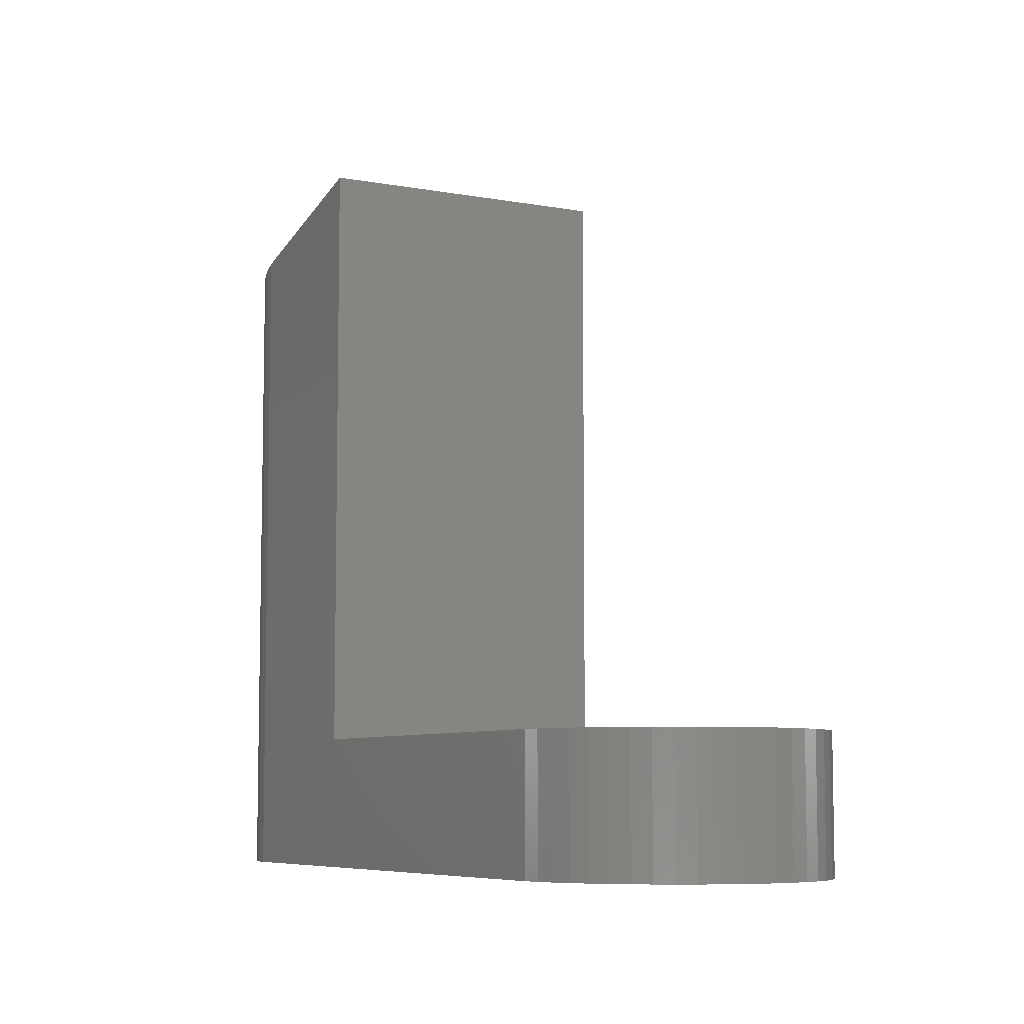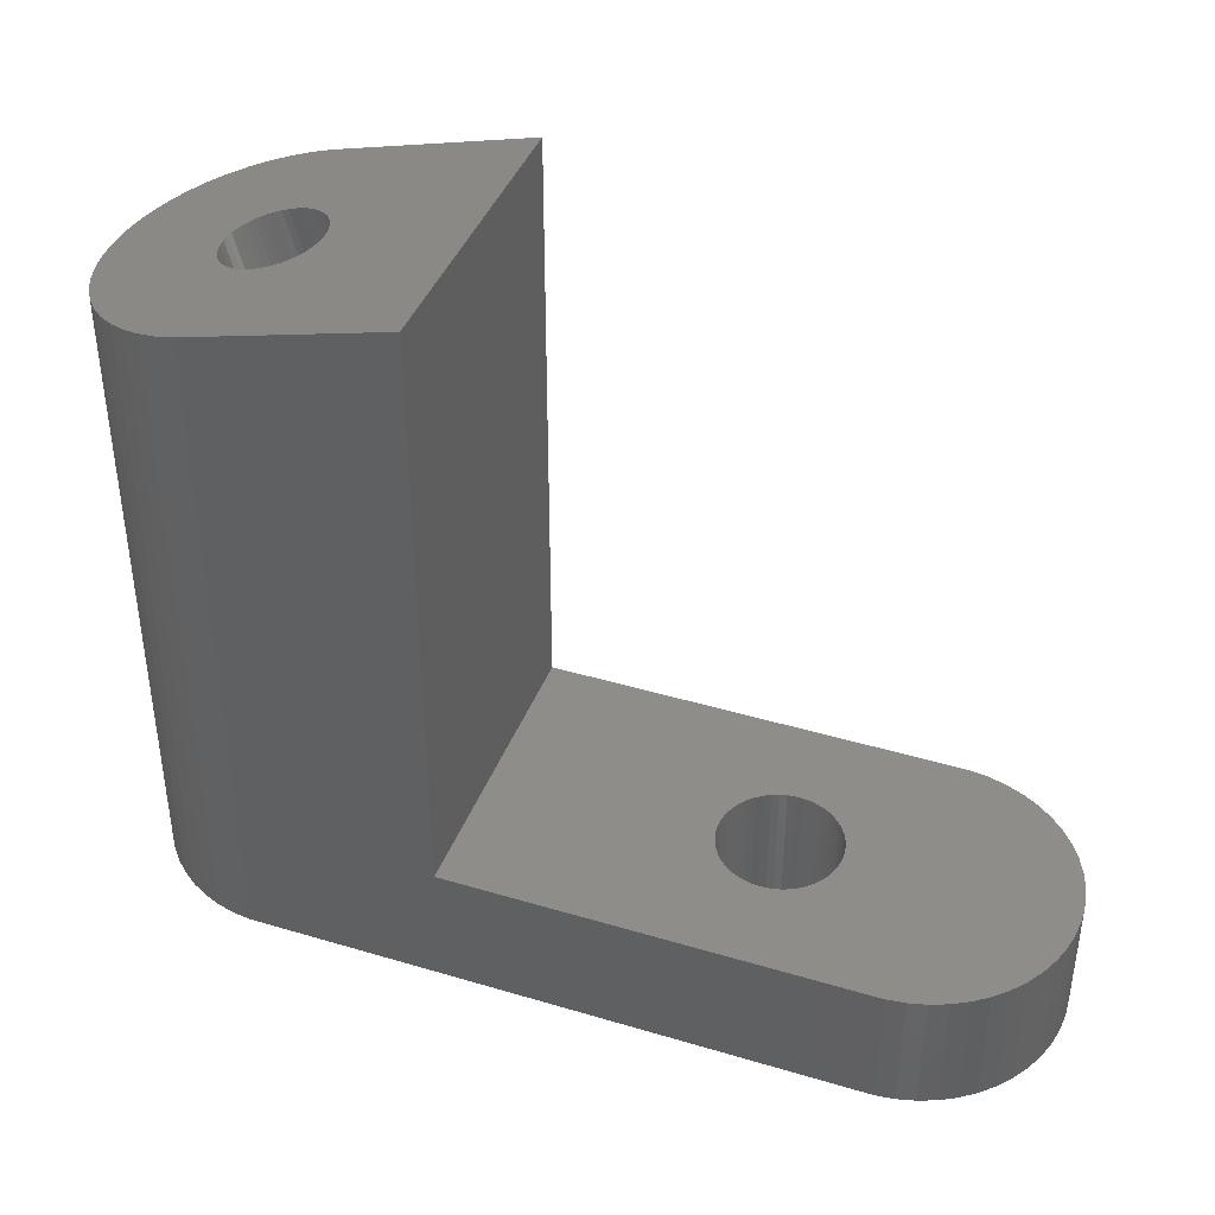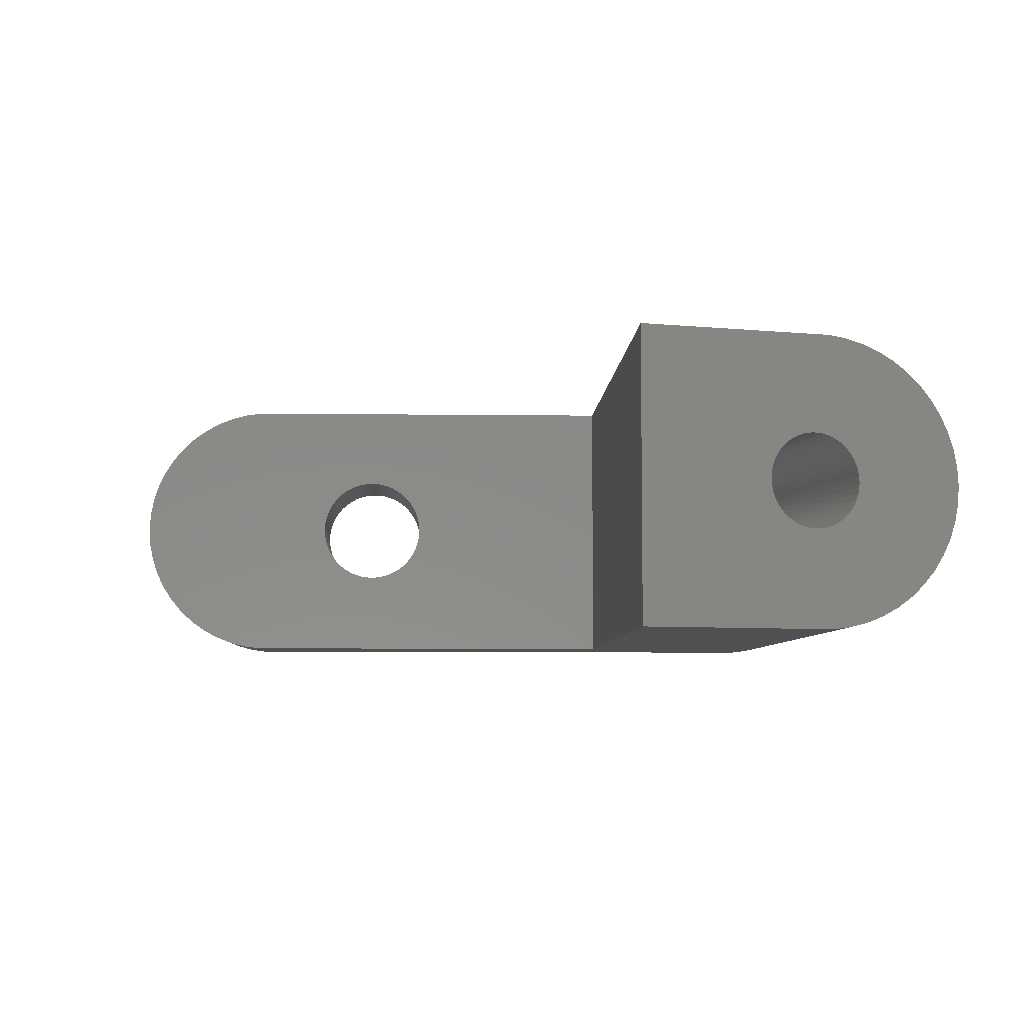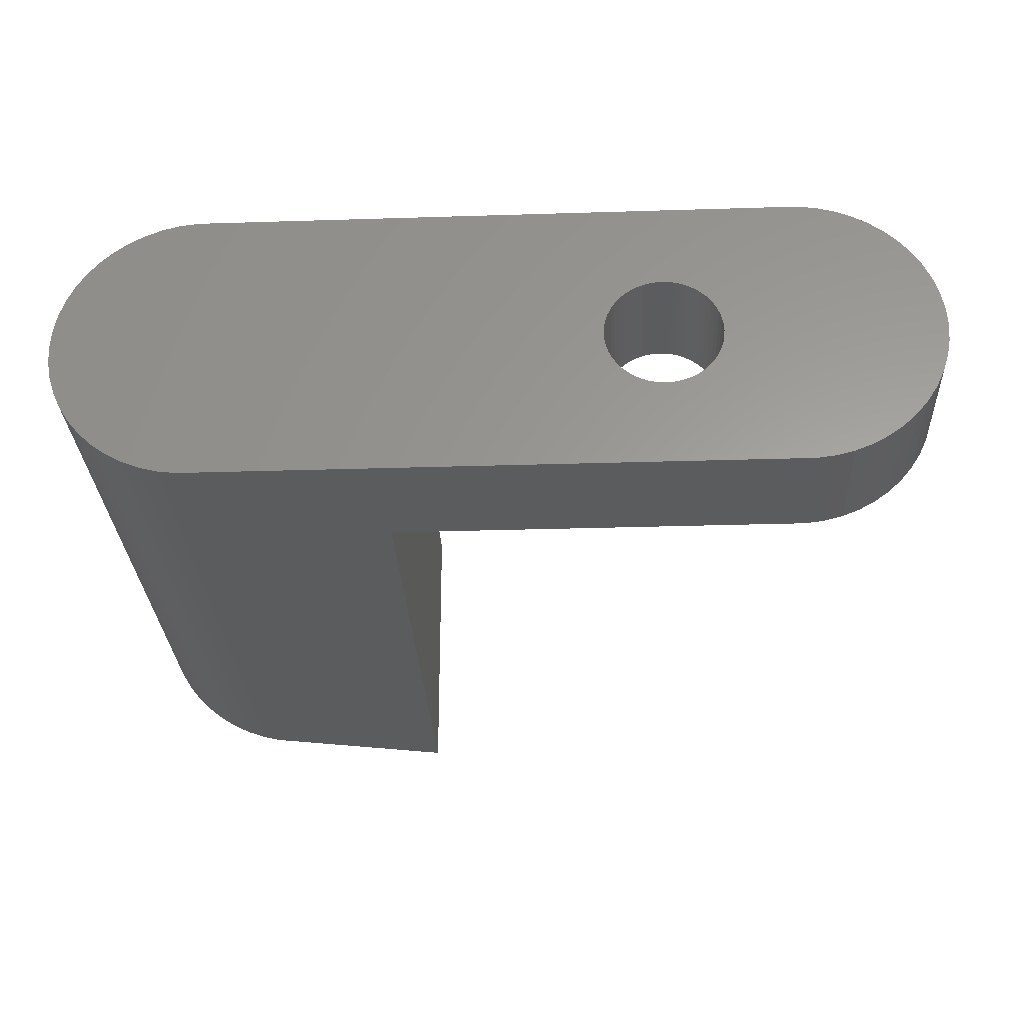
<metadata>
{"format":"stl","ext":"stl","renderer":"f3d","projection":"perspective","resolution":1024,"background":"white","views":[{"elev":-7.2,"azim":-117.7,"up":"+Z"},{"elev":41.1,"azim":-160.0,"up":"+Z"},{"elev":-6.0,"azim":-2.3,"up":"+Y"},{"elev":-28.8,"azim":-177.3,"up":"+Y"}]}
</metadata>
<code>
# stl→obj: 304 verts, 608 faces
v 6.085 0 17.87
v 9 0 17.09
v 8.968 0.5013 17.1
v 6.075 0.1629 17.87
v 8.874 0.9948 17.12
v 8.968 -0.5013 17.1
v 6.046 0.3233 17.88
v 8.719 1.472 17.16
v 6.075 -0.1629 17.87
v 5.997 0.4786 17.89
v 8.505 1.927 17.22
v 8.874 -0.9948 17.12
v 5.93 0.6263 17.91
v 8.236 2.351 17.29
v 6.046 -0.3233 17.88
v 5.846 0.7641 17.93
v 7.916 2.738 17.38
v 8.719 -1.472 17.16
v 5.745 0.8899 17.96
v 7.55 3.082 17.48
v 5.997 -0.4786 17.89
v 5.63 1.002 17.99
v 7.143 3.377 17.59
v 8.505 -1.927 17.22
v 5.502 1.098 18.03
v 6.703 3.619 17.7
v 5.93 -0.6263 17.91
v 5.364 1.176 18.06
v 6.236 3.804 17.83
v 8.236 -2.351 17.29
v 5.846 -0.7641 17.93
v 5.218 1.236 18.1
v 5.75 3.929 17.96
v 5.065 1.277 18.14
v 5.251 3.992 18.09
v 4.908 1.297 18.18
v 4.751 1.297 18.23
v 4.594 1.277 18.27
v 4.442 1.236 18.31
v 4.295 1.176 18.35
v 4.157 1.098 18.39
v 0 3.992 19.5
v 4.029 1.002 18.42
v 3.914 0.8899 18.45
v 3.814 0.7641 18.48
v 3.729 0.6263 18.5
v 3.584 0.1629 18.54
v 3.574 0 18.54
v 3.613 0.3233 18.53
v 3.662 0.4786 18.52
v 7.916 -2.738 17.38
v 5.745 -0.8899 17.96
v 7.55 -3.082 17.48
v 5.63 -1.002 17.99
v 7.143 -3.377 17.59
v 5.502 -1.098 18.03
v 6.703 -3.619 17.7
v 5.364 -1.176 18.06
v 6.236 -3.804 17.83
v 5.218 -1.236 18.1
v 5.75 -3.929 17.96
v 5.065 -1.277 18.14
v 5.251 -3.992 18.09
v 4.908 -1.297 18.18
v 4.751 -1.297 18.23
v 4.594 -1.277 18.27
v 4.442 -1.236 18.31
v 4.295 -1.176 18.35
v 4.157 -1.098 18.39
v 0 -3.992 19.5
v 4.029 -1.002 18.42
v 3.914 -0.8899 18.45
v 3.814 -0.7641 18.48
v 3.729 -0.6263 18.5
v 3.662 -0.4786 18.52
v 3.584 -0.1629 18.54
v 3.613 -0.3233 18.53
v 4.652 0.1629 12.56
v 4.662 0 12.56
v 2.15 0 13.23
v 2.16 0.1629 13.23
v 3.327 1.297 12.91
v 3.485 1.297 12.87
v 3.327 -1.297 12.91
v 3.485 -1.297 12.87
v 4.207 1.002 12.68
v 4.321 0.8899 12.65
v 2.491 0.8899 13.14
v 2.606 1.002 13.11
v 2.871 1.176 13.04
v 3.018 1.236 13
v 4.507 0.6263 12.6
v 4.574 0.4786 12.58
v 4.422 0.7641 12.62
v 3.794 1.236 12.79
v 3.941 1.176 12.75
v 3.641 1.277 12.83
v 4.079 1.098 12.71
v 2.239 0.4786 13.21
v 2.306 0.6263 13.19
v 2.19 0.3233 13.22
v 3.171 1.277 12.96
v 4.622 -0.3233 12.57
v 4.652 -0.1629 12.56
v 3.641 -1.277 12.83
v 3.794 -1.236 12.79
v 3.941 -1.176 12.75
v 4.622 0.3233 12.57
v 2.39 0.7641 13.17
v 2.733 1.098 13.07
v 4.207 -1.002 12.68
v 4.321 -0.8899 12.65
v 4.507 -0.6263 12.6
v 4.574 -0.4786 12.58
v 4.422 -0.7641 12.62
v 4.079 -1.098 12.71
v 3.171 -1.277 12.96
v 3.018 -1.236 13
v 2.871 -1.176 13.04
v 2.733 -1.098 13.07
v 2.606 -1.002 13.11
v 2.491 -0.8899 13.14
v 2.39 -0.7641 13.17
v 2.306 -0.6263 13.19
v 2.239 -0.4786 13.21
v 2.19 -0.3233 13.22
v 2.16 -0.1629 13.23
v -15 0 0
v -14.97 0.5013 3.5
v -14.97 0.5013 0
v -15 0 3.5
v -14.87 0.9948 0
v -14.72 1.472 3.5
v -14.72 1.472 0
v -14.87 0.9948 3.5
v 8.874 -0.9948 0
v 8.968 -0.5013 0
v -11.75 -3.929 0
v -11.25 -3.992 3.5
v -11.75 -3.929 3.5
v -11.25 -3.992 0
v 5.251 3.992 0
v 5.75 3.929 0
v 8.236 2.351 0
v 8.505 1.927 0
v 0 -3.992 3.5
v 5.251 -3.992 0
v -11.25 3.992 0
v -11.75 3.929 3.5
v -11.25 3.992 3.5
v -11.75 3.929 0
v 0 3.992 3.5
v 8.874 0.9948 0
v 8.968 0.5013 0
v 9 0 0
v 8.719 -1.472 0
v 8.719 1.472 0
v 8.505 -1.927 0
v 8.236 -2.351 0
v 7.916 -2.738 0
v 7.916 2.738 0
v 7.55 -3.082 0
v 7.55 3.082 0
v 7.143 -3.377 0
v 7.143 3.377 0
v 6.703 -3.619 0
v 6.703 3.619 0
v 6.236 -3.804 0
v 6.236 3.804 0
v 5.75 -3.929 0
v -5.9 0 0
v -5.913 -0.2005 0
v -5.95 -0.3979 0
v -6.012 -0.589 0
v -6.098 -0.7708 0
v -6.206 -0.9405 0
v -6.334 -1.095 0
v -6.48 -1.233 0
v -6.643 -1.351 0
v -6.819 -1.448 0
v -7.006 -1.522 0
v -7.2 -1.572 0
v -7.4 -1.597 0
v -7.6 -1.597 0
v -8.988 -0.589 0
v -12.24 -3.804 0
v -9.05 -0.3979 0
v -8.902 -0.7708 0
v -8.794 -0.9405 0
v -8.666 -1.095 0
v -8.52 -1.233 0
v -8.357 -1.351 0
v -8.181 -1.448 0
v -7.994 -1.522 0
v -7.8 -1.572 0
v -5.913 0.2005 0
v -5.95 0.3979 0
v -6.012 0.589 0
v -6.098 0.7708 0
v -6.206 0.9405 0
v -6.334 1.095 0
v -6.48 1.233 0
v -6.643 1.351 0
v -6.819 1.448 0
v -7.006 1.522 0
v -7.2 1.572 0
v -7.4 1.597 0
v -7.6 1.597 0
v -7.8 1.572 0
v -12.7 -3.619 0
v -13.14 -3.377 0
v -13.55 -3.082 0
v -13.92 -2.738 0
v -7.994 1.522 0
v -8.181 1.448 0
v -8.357 1.351 0
v -8.52 1.233 0
v -8.666 1.095 0
v -8.794 0.9405 0
v -8.902 0.7708 0
v -9.087 -0.2005 0
v -14.24 -2.351 0
v -8.988 0.589 0
v -14.51 -1.927 0
v -14.72 -1.472 0
v -12.24 3.804 0
v -14.87 -0.9948 0
v -12.7 3.619 0
v -9.1 0 0
v -9.05 0.3979 0
v -14.97 -0.5013 0
v -13.14 3.377 0
v -13.55 3.082 0
v -13.92 2.738 0
v -9.087 0.2005 0
v -14.24 2.351 0
v -14.51 1.927 0
v -12.24 -3.804 3.5
v -12.7 -3.619 3.5
v -13.92 2.738 3.5
v -13.55 3.082 3.5
v -14.97 -0.5013 3.5
v -14.87 -0.9948 3.5
v -14.72 -1.472 3.5
v -14.24 -2.351 3.5
v -13.92 -2.738 3.5
v -14.51 -1.927 3.5
v -13.14 -3.377 3.5
v -13.55 -3.082 3.5
v -14.24 2.351 3.5
v -14.51 1.927 3.5
v -12.7 3.619 3.5
v -12.24 3.804 3.5
v -13.14 3.377 3.5
v -5.913 0.2005 3.5
v -5.9 0 3.5
v -9.1 0 3.5
v -9.087 0.2005 3.5
v -7.4 1.597 3.5
v -7.6 1.597 3.5
v -6.334 1.095 3.5
v -6.48 1.233 3.5
v -8.52 1.233 3.5
v -8.666 1.095 3.5
v -7.994 1.522 3.5
v -8.181 1.448 3.5
v -6.098 0.7708 3.5
v -6.012 0.589 3.5
v -6.206 0.9405 3.5
v -6.819 1.448 3.5
v -7.006 1.522 3.5
v -7.2 1.572 3.5
v -6.643 1.351 3.5
v -8.902 0.7708 3.5
v -8.794 0.9405 3.5
v -9.05 0.3979 3.5
v -8.357 1.351 3.5
v -7.8 1.572 3.5
v -6.098 -0.7708 3.5
v -6.206 -0.9405 3.5
v -7.8 -1.572 3.5
v -7.6 -1.597 3.5
v -5.95 0.3979 3.5
v -8.988 0.589 3.5
v -6.48 -1.233 3.5
v -6.334 -1.095 3.5
v -5.95 -0.3979 3.5
v -6.012 -0.589 3.5
v -5.913 -0.2005 3.5
v -9.087 -0.2005 3.5
v -8.988 -0.589 3.5
v -9.05 -0.3979 3.5
v -6.819 -1.448 3.5
v -6.643 -1.351 3.5
v -8.666 -1.095 3.5
v -8.52 -1.233 3.5
v -8.794 -0.9405 3.5
v -8.902 -0.7708 3.5
v -7.4 -1.597 3.5
v -7.2 -1.572 3.5
v -7.006 -1.522 3.5
v -7.994 -1.522 3.5
v -8.357 -1.351 3.5
v -8.181 -1.448 3.5
f 1 2 3
f 4 3 5
f 2 1 6
f 7 5 8
f 9 6 1
f 10 8 11
f 6 9 12
f 13 11 14
f 15 12 9
f 16 14 17
f 12 15 18
f 19 17 20
f 21 18 15
f 22 20 23
f 18 21 24
f 25 23 26
f 27 24 21
f 28 26 29
f 24 27 30
f 31 30 27
f 3 4 1
f 5 7 4
f 8 10 7
f 11 13 10
f 14 16 13
f 32 29 33
f 17 19 16
f 20 22 19
f 23 25 22
f 26 28 25
f 34 33 35
f 29 32 28
f 33 34 32
f 35 36 34
f 35 37 36
f 35 38 37
f 35 39 38
f 35 40 39
f 35 41 40
f 42 41 35
f 41 42 43
f 43 42 44
f 44 42 45
f 45 42 46
f 47 42 48
f 49 42 47
f 50 42 49
f 46 42 50
f 30 31 51
f 52 51 31
f 51 52 53
f 54 53 52
f 53 54 55
f 56 55 54
f 55 56 57
f 58 57 56
f 57 58 59
f 60 59 58
f 59 60 61
f 62 61 60
f 61 62 63
f 64 63 62
f 65 63 64
f 66 63 65
f 67 63 66
f 68 63 67
f 69 63 68
f 70 69 71
f 70 71 72
f 70 72 73
f 70 73 74
f 70 74 75
f 70 48 42
f 48 70 76
f 76 70 77
f 77 70 75
f 69 70 63
f 1 78 79
f 78 1 4
f 80 47 48
f 47 80 81
f 82 36 37
f 36 82 83
f 64 84 65
f 84 64 85
f 86 19 22
f 19 86 87
f 88 43 44
f 43 88 89
f 90 39 40
f 39 90 91
f 10 92 93
f 92 10 13
f 13 94 92
f 94 13 16
f 95 28 32
f 28 95 96
f 97 32 34
f 32 97 95
f 98 22 25
f 22 98 86
f 99 46 50
f 46 99 100
f 101 50 49
f 50 101 99
f 91 38 39
f 38 91 102
f 103 9 104
f 9 103 15
f 62 85 64
f 85 62 105
f 58 106 60
f 106 58 107
f 7 93 108
f 93 7 10
f 4 108 78
f 108 4 7
f 16 87 94
f 87 16 19
f 83 34 36
f 34 83 97
f 96 25 28
f 25 96 98
f 100 45 46
f 45 100 109
f 109 44 45
f 44 109 88
f 81 49 47
f 49 81 101
f 110 40 41
f 40 110 90
f 89 41 43
f 41 89 110
f 102 37 38
f 37 102 82
f 104 1 79
f 1 104 9
f 52 111 54
f 111 52 112
f 113 21 114
f 21 113 27
f 78 104 79
f 108 104 78
f 108 103 104
f 93 103 108
f 93 114 103
f 92 114 93
f 92 113 114
f 94 113 92
f 94 115 113
f 87 115 94
f 87 112 115
f 86 112 87
f 86 111 112
f 98 111 86
f 98 116 111
f 96 116 98
f 96 107 116
f 95 107 96
f 95 106 107
f 97 106 95
f 97 105 106
f 83 105 97
f 83 85 105
f 82 85 83
f 82 84 85
f 102 84 82
f 102 117 84
f 91 117 102
f 91 118 117
f 90 118 91
f 90 119 118
f 110 119 90
f 110 120 119
f 89 120 110
f 89 121 120
f 88 121 89
f 88 122 121
f 109 122 88
f 109 123 122
f 100 123 109
f 100 124 123
f 99 124 100
f 99 125 124
f 101 125 99
f 101 126 125
f 81 126 101
f 81 127 126
f 127 81 80
f 114 15 103
f 15 114 21
f 112 31 115
f 31 112 52
f 66 118 67
f 118 66 117
f 72 123 73
f 123 72 122
f 73 124 74
f 124 73 123
f 75 126 77
f 126 75 125
f 60 105 62
f 105 60 106
f 115 27 113
f 27 115 31
f 54 116 56
f 116 54 111
f 56 107 58
f 107 56 116
f 65 117 66
f 117 65 84
f 67 119 68
f 119 67 118
f 69 121 71
f 121 69 120
f 71 122 72
f 122 71 121
f 74 125 75
f 125 74 124
f 77 127 76
f 127 77 126
f 76 80 48
f 80 76 127
f 68 120 69
f 120 68 119
f 128 129 130
f 129 128 131
f 132 133 134
f 133 132 135
f 136 6 12
f 6 136 137
f 130 135 132
f 135 130 129
f 138 139 140
f 139 138 141
f 142 33 143
f 33 142 35
f 11 144 14
f 144 11 145
f 139 141 146
f 146 63 70
f 146 147 63
f 147 146 141
f 148 149 150
f 149 148 151
f 35 152 42
f 142 152 35
f 148 152 142
f 152 148 150
f 3 153 5
f 153 3 154
f 137 154 155
f 136 154 137
f 136 153 154
f 156 153 136
f 156 157 153
f 158 157 156
f 158 145 157
f 159 145 158
f 159 144 145
f 160 144 159
f 160 161 144
f 162 161 160
f 162 163 161
f 164 163 162
f 164 165 163
f 166 165 164
f 166 167 165
f 168 167 166
f 168 169 167
f 170 169 168
f 170 143 169
f 147 143 170
f 147 142 143
f 147 171 142
f 147 172 171
f 147 173 172
f 147 174 173
f 147 175 174
f 147 176 175
f 147 177 176
f 147 178 177
f 147 179 178
f 147 180 179
f 147 181 180
f 141 181 147
f 181 141 182
f 182 141 183
f 183 141 184
f 185 186 187
f 186 185 138
f 138 185 141
f 188 141 185
f 189 141 188
f 190 141 189
f 191 141 190
f 192 141 191
f 193 141 192
f 194 141 193
f 195 141 194
f 184 141 195
f 196 142 171
f 197 142 196
f 198 142 197
f 199 142 198
f 200 142 199
f 201 142 200
f 202 142 201
f 203 142 202
f 204 142 203
f 205 142 204
f 148 205 206
f 148 206 207
f 148 207 208
f 148 208 209
f 210 187 186
f 211 187 210
f 212 187 211
f 213 187 212
f 205 148 142
f 214 148 209
f 215 148 214
f 216 148 215
f 217 148 216
f 218 148 217
f 219 148 218
f 220 148 219
f 187 213 221
f 222 221 213
f 223 148 220
f 224 221 222
f 148 223 151
f 225 221 224
f 151 223 226
f 227 221 225
f 226 223 228
f 221 227 229
f 230 228 223
f 231 229 227
f 228 230 232
f 128 229 231
f 232 230 233
f 130 229 128
f 233 230 234
f 132 229 130
f 235 234 230
f 229 132 235
f 234 235 236
f 134 235 132
f 236 235 237
f 237 235 134
f 210 238 239
f 238 210 186
f 162 51 53
f 51 162 160
f 147 61 63
f 61 147 170
f 233 240 241
f 240 233 234
f 167 23 165
f 23 167 26
f 169 26 167
f 26 169 29
f 5 157 8
f 157 5 153
f 137 2 6
f 2 137 155
f 231 131 128
f 131 231 242
f 225 243 227
f 243 225 244
f 213 245 222
f 245 213 246
f 224 244 225
f 244 224 247
f 186 140 238
f 140 186 138
f 211 239 248
f 239 211 210
f 213 249 246
f 249 213 212
f 158 18 24
f 18 158 156
f 170 59 61
f 59 170 168
f 166 55 57
f 55 166 164
f 160 30 51
f 30 160 159
f 156 12 18
f 12 156 136
f 237 250 236
f 250 237 251
f 226 252 253
f 252 226 228
f 151 253 149
f 253 151 226
f 228 254 252
f 254 228 232
f 236 240 234
f 240 236 250
f 134 251 237
f 251 134 133
f 163 17 161
f 17 163 20
f 14 161 17
f 161 14 144
f 165 20 163
f 20 165 23
f 143 29 169
f 29 143 33
f 8 145 11
f 145 8 157
f 2 154 3
f 154 2 155
f 227 242 231
f 242 227 243
f 222 247 224
f 247 222 245
f 212 248 249
f 248 212 211
f 168 57 59
f 57 168 166
f 164 53 55
f 53 164 162
f 159 24 30
f 24 159 158
f 232 241 254
f 241 232 233
f 171 255 196
f 255 171 256
f 257 235 258
f 235 257 229
f 208 259 260
f 259 208 207
f 202 261 262
f 261 202 201
f 218 263 264
f 263 218 217
f 215 265 266
f 265 215 214
f 198 267 199
f 267 198 268
f 199 269 200
f 269 199 267
f 205 270 271
f 270 205 204
f 206 271 272
f 271 206 205
f 203 262 273
f 262 203 202
f 274 219 275
f 219 274 220
f 275 218 264
f 218 275 219
f 258 230 276
f 230 258 235
f 216 266 277
f 266 216 215
f 209 260 278
f 260 209 208
f 176 279 175
f 279 176 280
f 184 281 282
f 281 184 195
f 197 268 198
f 268 197 283
f 196 283 197
f 283 196 255
f 200 261 201
f 261 200 269
f 207 272 259
f 272 207 206
f 284 220 274
f 220 284 223
f 214 278 265
f 278 214 209
f 177 285 286
f 285 177 178
f 174 287 173
f 287 174 288
f 175 288 174
f 288 175 279
f 173 289 172
f 289 173 287
f 290 229 257
f 229 290 221
f 291 187 292
f 187 291 185
f 177 280 176
f 280 177 286
f 179 293 294
f 293 179 180
f 204 273 270
f 273 204 203
f 276 223 284
f 223 276 230
f 217 277 263
f 277 217 216
f 172 256 171
f 256 172 289
f 191 295 296
f 295 191 190
f 295 189 297
f 189 295 190
f 298 185 291
f 185 298 188
f 292 221 290
f 221 292 187
f 182 299 300
f 299 182 183
f 178 294 285
f 294 178 179
f 180 301 293
f 301 180 181
f 183 282 299
f 282 183 184
f 195 302 281
f 302 195 194
f 297 188 298
f 188 297 189
f 181 300 301
f 300 181 182
f 193 303 304
f 303 193 192
f 192 296 303
f 296 192 191
f 194 304 302
f 304 194 193
f 146 42 152
f 42 146 70
f 152 256 146
f 152 255 256
f 152 283 255
f 152 268 283
f 152 267 268
f 152 269 267
f 152 261 269
f 152 262 261
f 152 273 262
f 152 270 273
f 152 271 270
f 152 272 271
f 150 272 152
f 272 150 259
f 259 150 260
f 260 150 278
f 284 253 276
f 253 284 149
f 149 284 150
f 274 150 284
f 275 150 274
f 264 150 275
f 263 150 264
f 277 150 263
f 266 150 277
f 265 150 266
f 278 150 265
f 289 146 256
f 287 146 289
f 288 146 287
f 279 146 288
f 280 146 279
f 286 146 280
f 285 146 286
f 294 146 285
f 293 146 294
f 301 146 293
f 300 146 301
f 139 300 299
f 139 299 282
f 139 282 281
f 139 281 302
f 252 276 253
f 254 276 252
f 241 276 254
f 240 276 241
f 300 139 146
f 304 139 302
f 303 139 304
f 296 139 303
f 295 139 296
f 297 139 295
f 298 139 297
f 276 240 258
f 250 258 240
f 291 139 298
f 251 258 250
f 139 291 140
f 133 258 251
f 140 291 238
f 135 258 133
f 238 291 239
f 258 135 257
f 292 239 291
f 129 257 135
f 239 292 248
f 131 257 129
f 248 292 249
f 242 257 131
f 249 292 246
f 243 257 242
f 290 246 292
f 257 243 290
f 246 290 245
f 244 290 243
f 245 290 247
f 247 290 244

</code>
